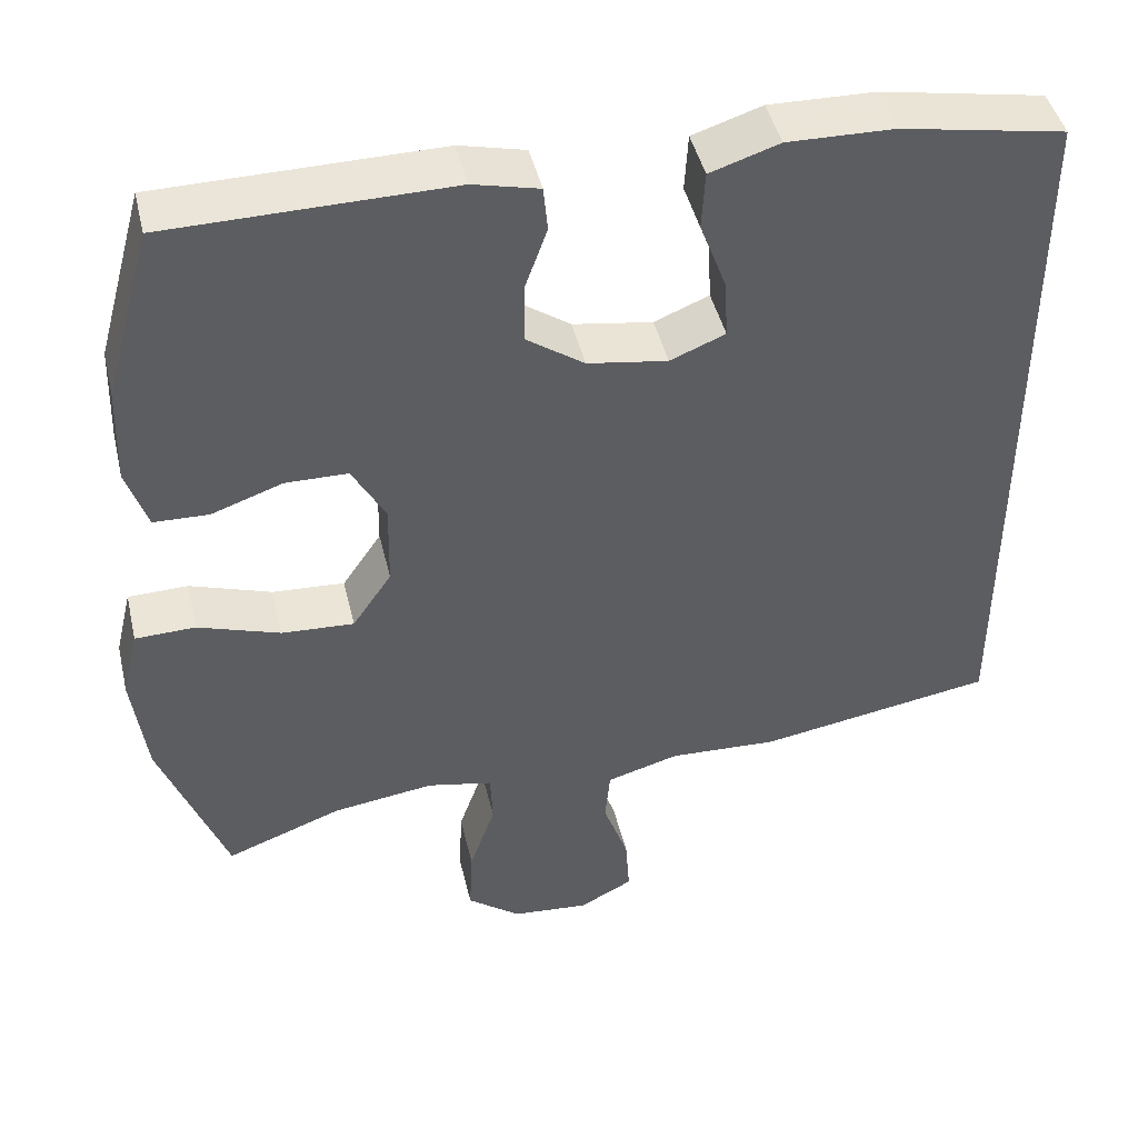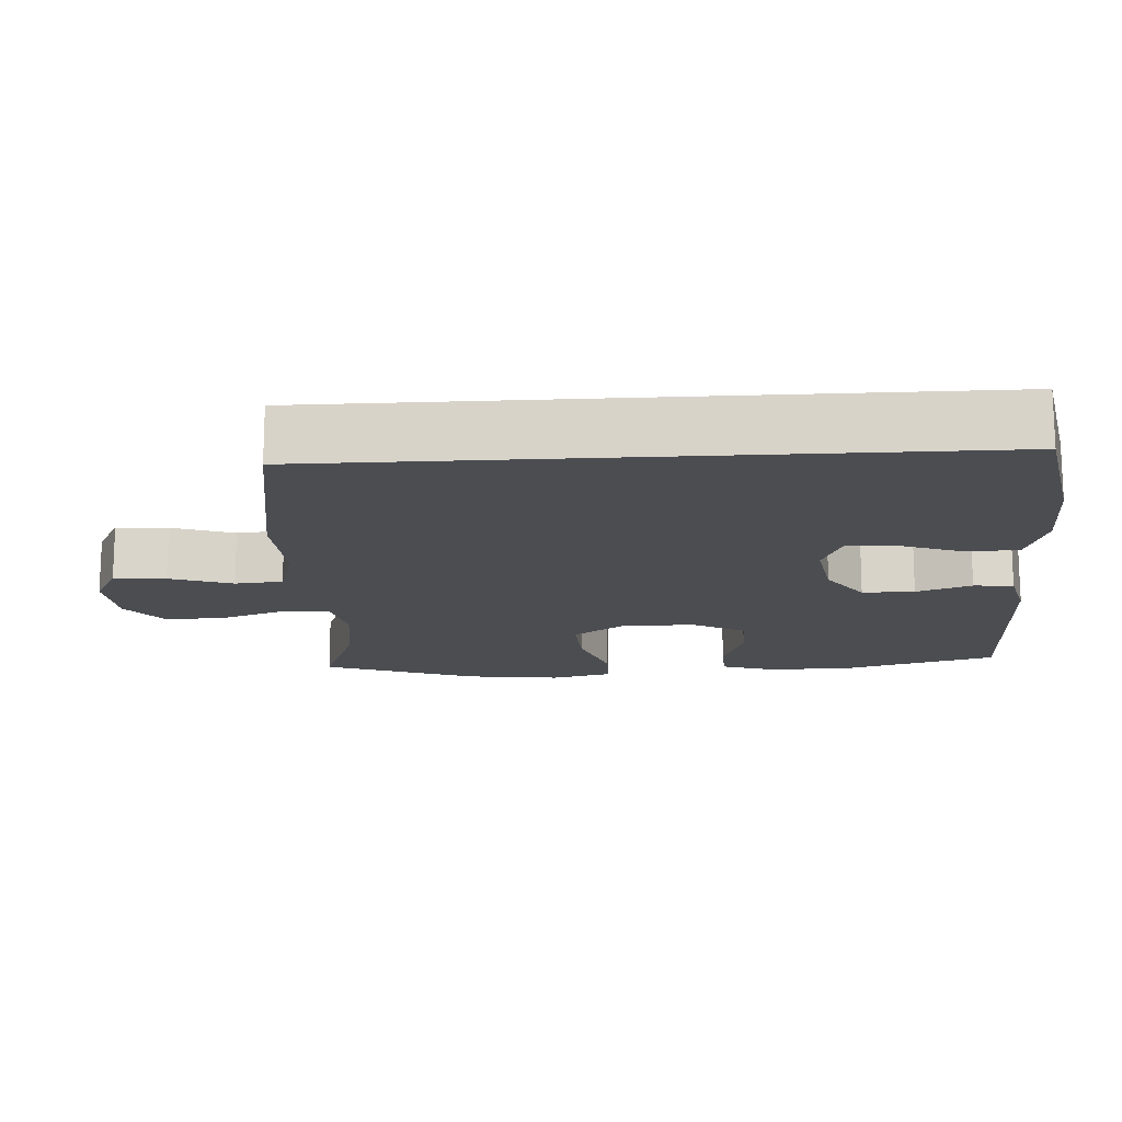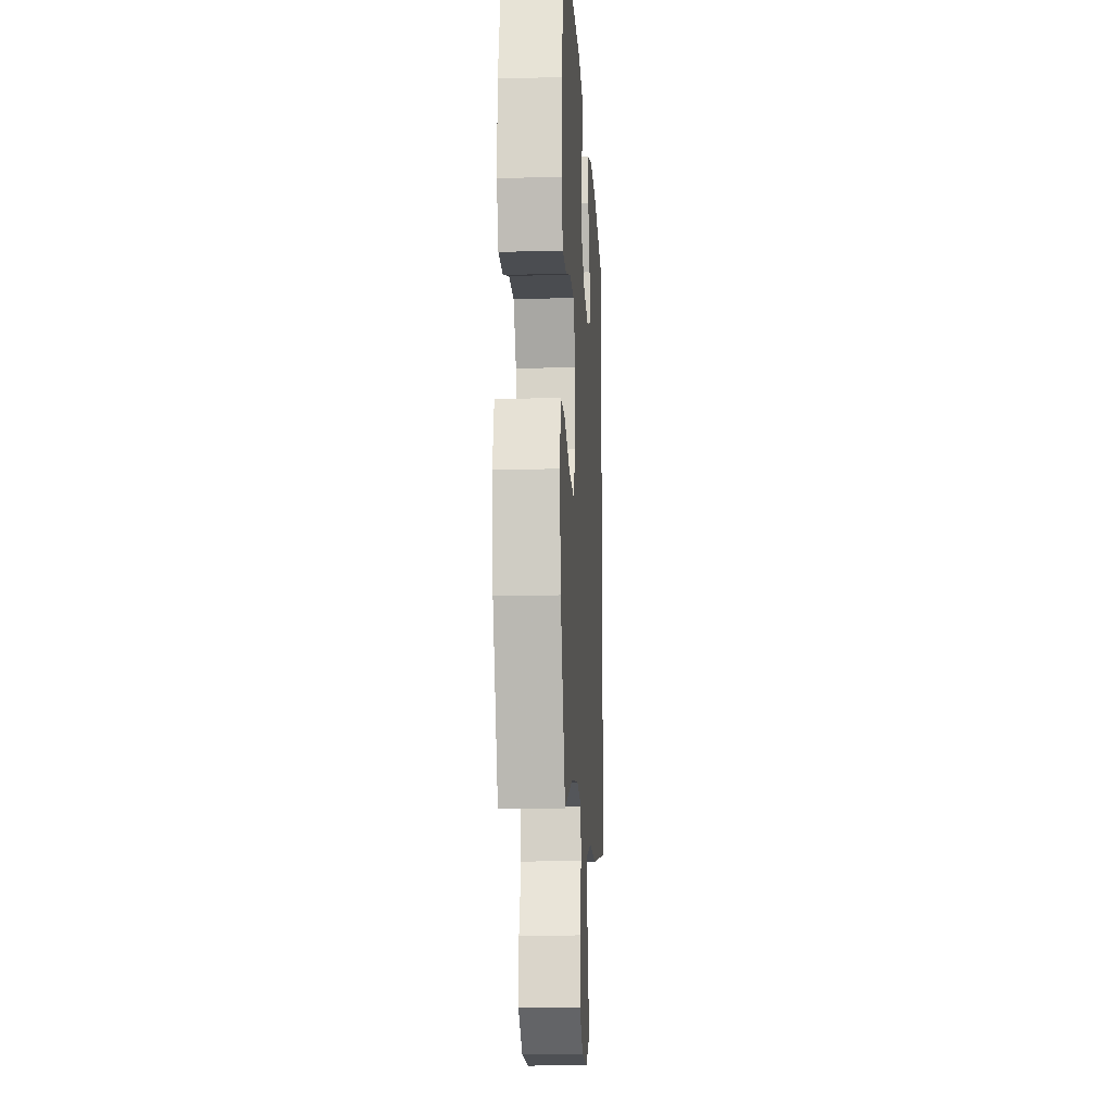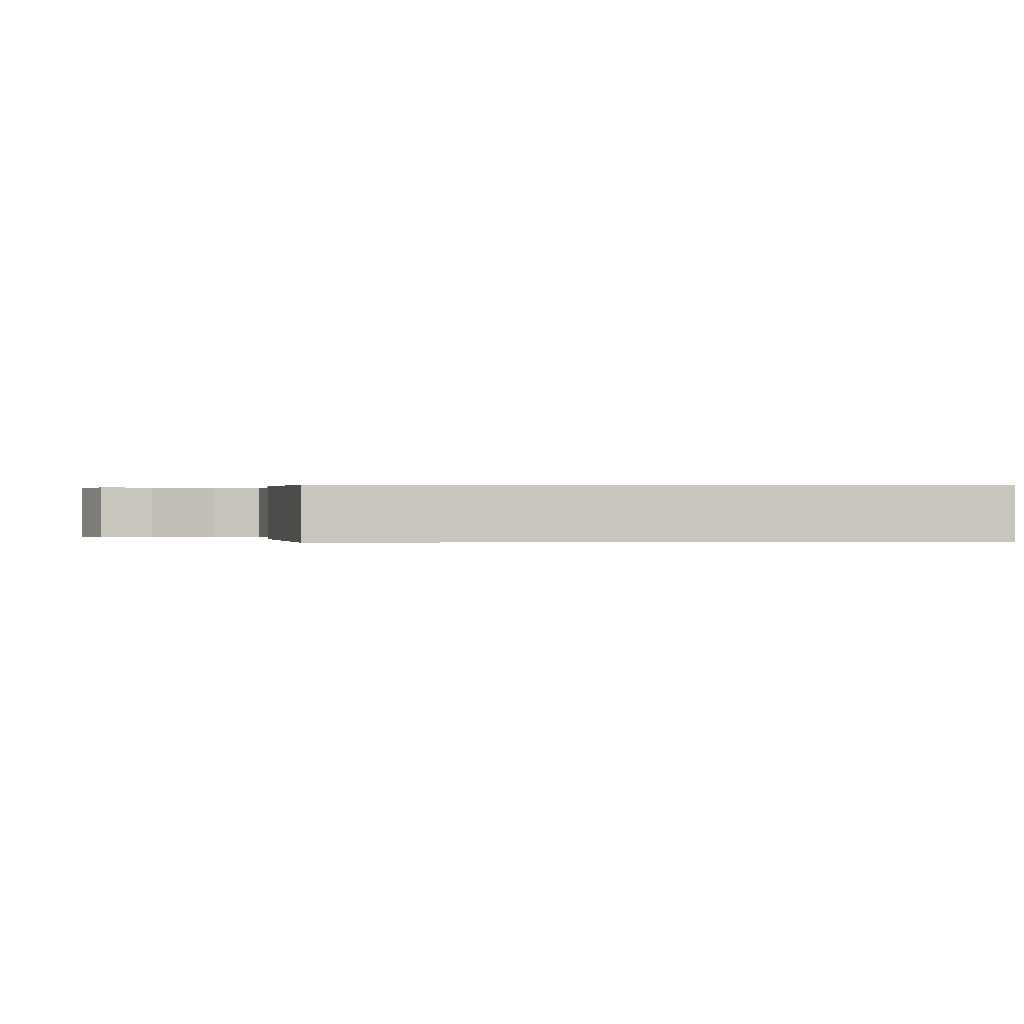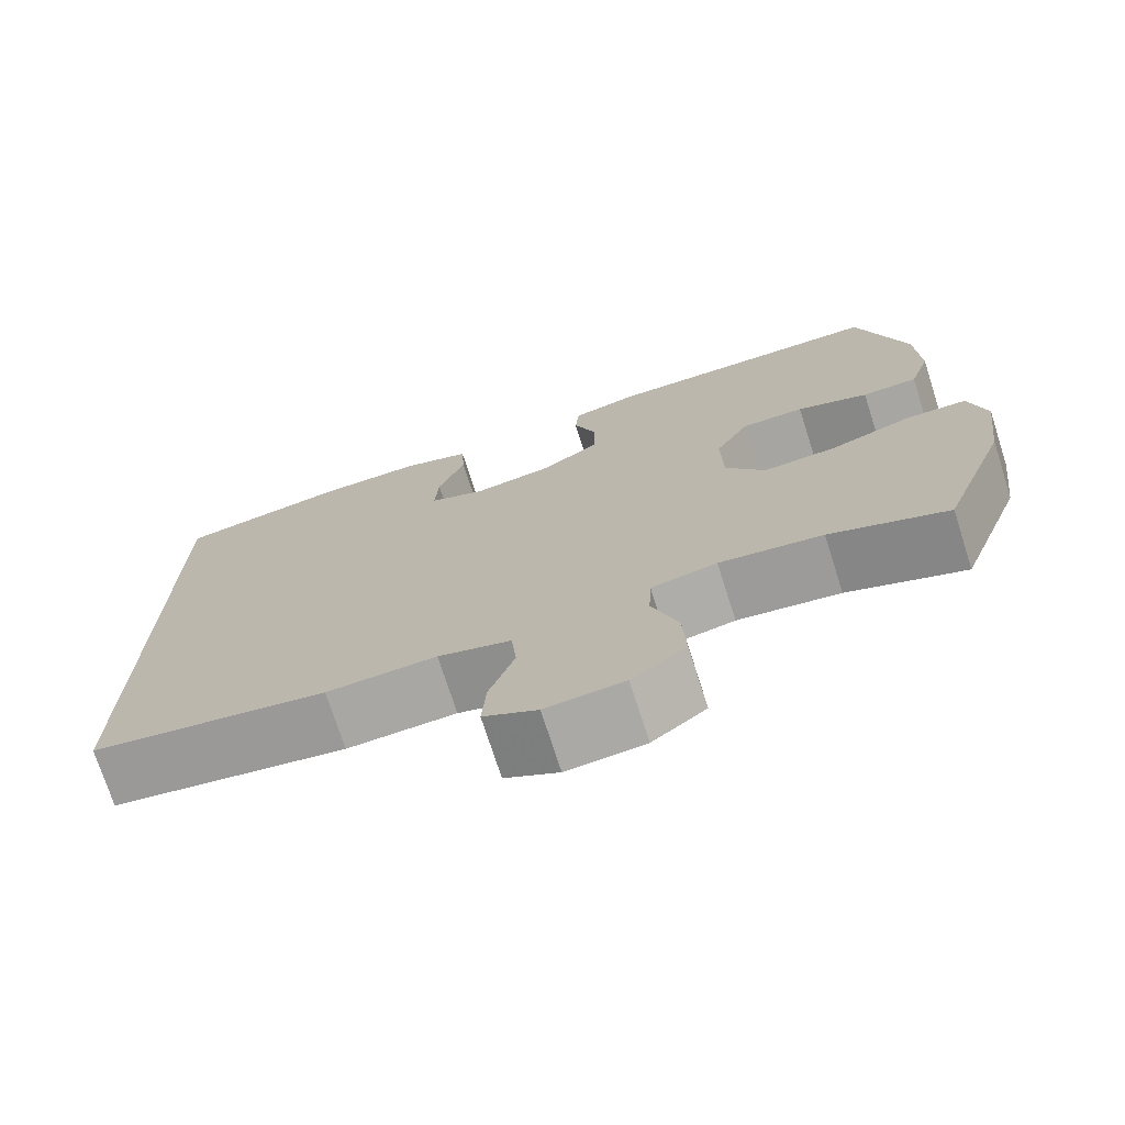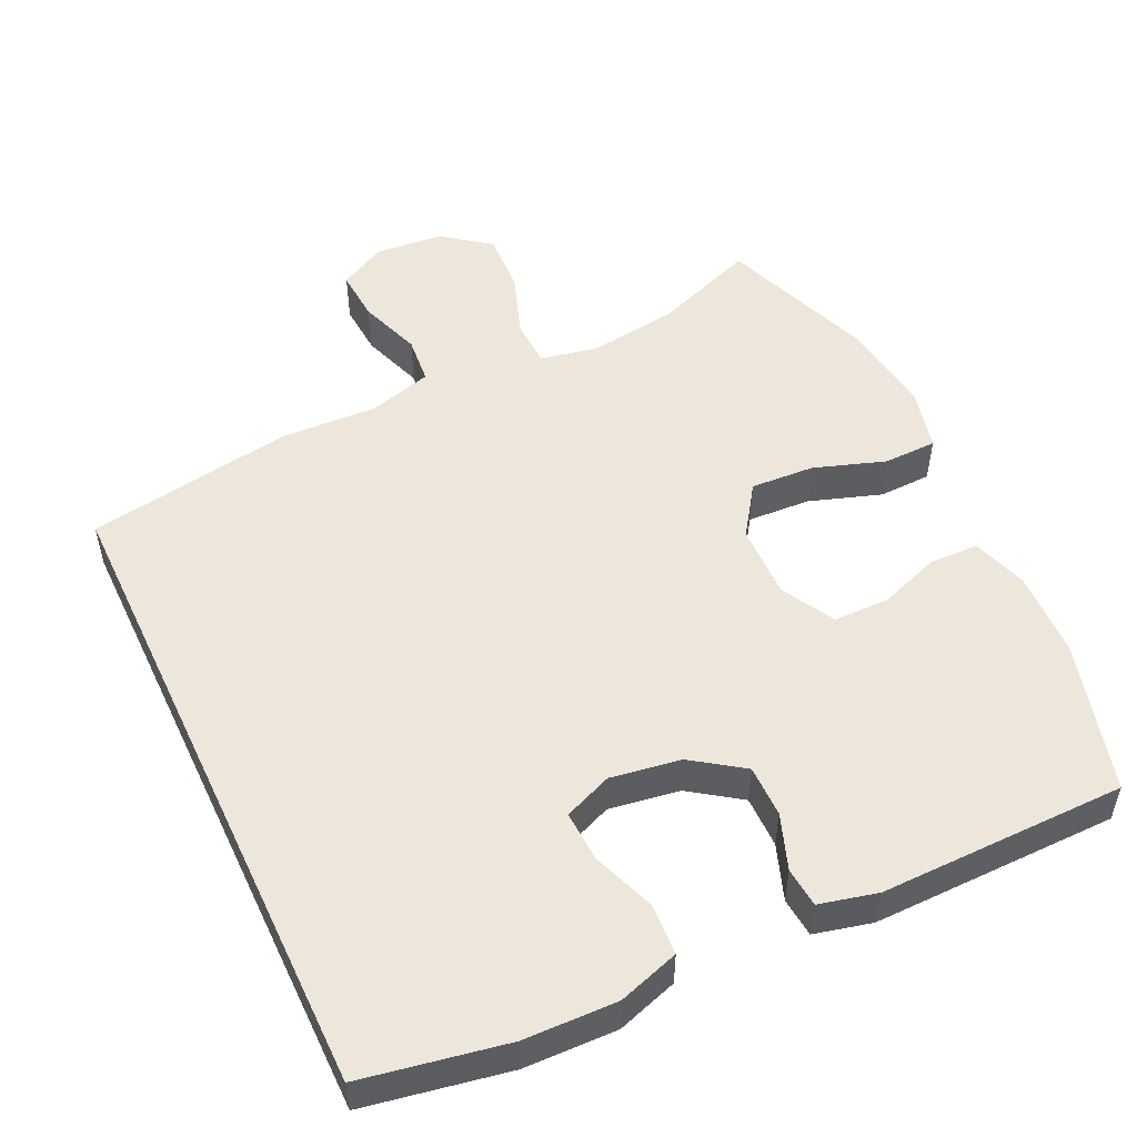
<metadata>
{"format":"obj","ext":"obj","renderer":"f3d","projection":"perspective","resolution":1024,"background":"white","views":[{"elev":44.9,"azim":166.8,"up":"+Z"},{"elev":-15.6,"azim":-86.4,"up":"+Y"},{"elev":-14.0,"azim":93.3,"up":"+Z"},{"elev":0.2,"azim":-94.7,"up":"+Y"},{"elev":-73.6,"azim":17.8,"up":"+Z"},{"elev":51.8,"azim":-25.2,"up":"+Y"}]}
</metadata>
<code>
v -0.5 0.07 0.462
v -0.303 0.07 0.498
v -0.176 0.07 0.501
v -0.093 0.07 0.474
v -0.089 0.07 0.405
v -0.121 0.07 0.319
v -0.125 0.07 0.249
v -0.059 0.07 0.222
v 0.037 0.07 0.237
v 0.106 0.07 0.285
v 0.106 0.07 0.356
v 0.079 0.07 0.431
v 0.084 0.07 0.485
v 0.163 0.07 0.504
v 0.5 0.07 0.5
v 0.557 0.07 0.294
v 0.561 0.07 0.176
v 0.536 0.07 0.101
v 0.47 0.07 0.099
v 0.385 0.07 0.129
v 0.31 0.07 0.128
v 0.27 0.07 0.056
v 0.272 0.07 -0.045
v 0.319 0.07 -0.114
v 0.406 0.07 -0.109
v 0.504 0.07 -0.076
v 0.576 0.07 -0.078
v 0.596 0.07 -0.161
v 0.579 0.07 -0.291
v 0.5 0.07 -0.5
v 0.361 0.07 -0.448
v 0.239 0.07 -0.431
v 0.161 0.07 -0.447
v 0.158 0.07 -0.511
v 0.189 0.07 -0.6
v 0.193 0.07 -0.682
v 0.129 0.07 -0.731
v 0.036 0.07 -0.739
v -0.028 0.07 -0.705
v -0.023 0.07 -0.634
v 0.007 0.07 -0.549
v 0.001 0.07 -0.484
v -0.086 0.07 -0.459
v -0.217 0.07 -0.465
v -0.5 0.07 -0.418
v -0.5 0 0.462
v -0.303 0 0.498
v -0.176 0 0.501
v -0.093 0 0.474
v -0.089 0 0.405
v -0.121 0 0.319
v -0.125 0 0.249
v -0.059 0 0.222
v 0.037 0 0.237
v 0.106 0 0.285
v 0.106 0 0.356
v 0.079 0 0.431
v 0.084 0 0.485
v 0.163 0 0.504
v 0.5 0 0.5
v 0.557 0 0.294
v 0.561 0 0.176
v 0.536 0 0.101
v 0.47 0 0.099
v 0.385 0 0.129
v 0.31 0 0.128
v 0.27 0 0.056
v 0.272 0 -0.045
v 0.319 0 -0.114
v 0.406 0 -0.109
v 0.504 0 -0.076
v 0.576 0 -0.078
v 0.596 0 -0.161
v 0.579 0 -0.291
v 0.5 0 -0.5
v 0.361 0 -0.448
v 0.239 0 -0.431
v 0.161 0 -0.447
v 0.158 0 -0.511
v 0.189 0 -0.6
v 0.193 0 -0.682
v 0.129 0 -0.731
v 0.036 0 -0.739
v -0.028 0 -0.705
v -0.023 0 -0.634
v 0.007 0 -0.549
v 0.001 0 -0.484
v -0.086 0 -0.459
v -0.217 0 -0.465
v -0.5 0 -0.418
f 43 44 45 1
f 42 43 1 2
f 38 39 40 41
f 38 41 42
f 37 38 42
f 34 35 36 37
f 33 34 37 42
f 28 29 30 31
f 28 31 32
f 25 26 27 28
f 24 25 28 32
f 23 24 32 33
f 17 18 19 20
f 17 20 21
f 16 17 21
f 15 16 21
f 14 15 21 22
f 11 12 13 14
f 10 11 14 22
f 3 4 5 6
f 3 6 7
f 2 3 7
f 42 2 7
f 33 42 7 8
f 23 33 8 9
f 9 10 22 23
f 46 90 89 88
f 47 46 88 87
f 86 85 84 83
f 87 86 83
f 87 83 82
f 82 81 80 79
f 87 82 79 78
f 76 75 74 73
f 77 76 73
f 73 72 71 70
f 77 73 70 69
f 78 77 69 68
f 65 64 63 62
f 66 65 62
f 66 62 61
f 66 61 60
f 67 66 60 59
f 59 58 57 56
f 67 59 56 55
f 51 50 49 48
f 52 51 48
f 52 48 47
f 52 47 87
f 53 52 87 78
f 54 53 78 68
f 68 67 55 54
f 1 46 47 2
f 2 47 48 3
f 3 48 49 4
f 4 49 50 5
f 5 50 51 6
f 6 51 52 7
f 7 52 53 8
f 8 53 54 9
f 9 54 55 10
f 10 55 56 11
f 11 56 57 12
f 12 57 58 13
f 13 58 59 14
f 14 59 60 15
f 15 60 61 16
f 16 61 62 17
f 17 62 63 18
f 18 63 64 19
f 19 64 65 20
f 20 65 66 21
f 21 66 67 22
f 22 67 68 23
f 23 68 69 24
f 24 69 70 25
f 25 70 71 26
f 26 71 72 27
f 27 72 73 28
f 28 73 74 29
f 29 74 75 30
f 30 75 76 31
f 31 76 77 32
f 32 77 78 33
f 33 78 79 34
f 34 79 80 35
f 35 80 81 36
f 36 81 82 37
f 37 82 83 38
f 38 83 84 39
f 39 84 85 40
f 40 85 86 41
f 41 86 87 42
f 42 87 88 43
f 43 88 89 44
f 44 89 90 45
f 45 90 46 1

</code>
